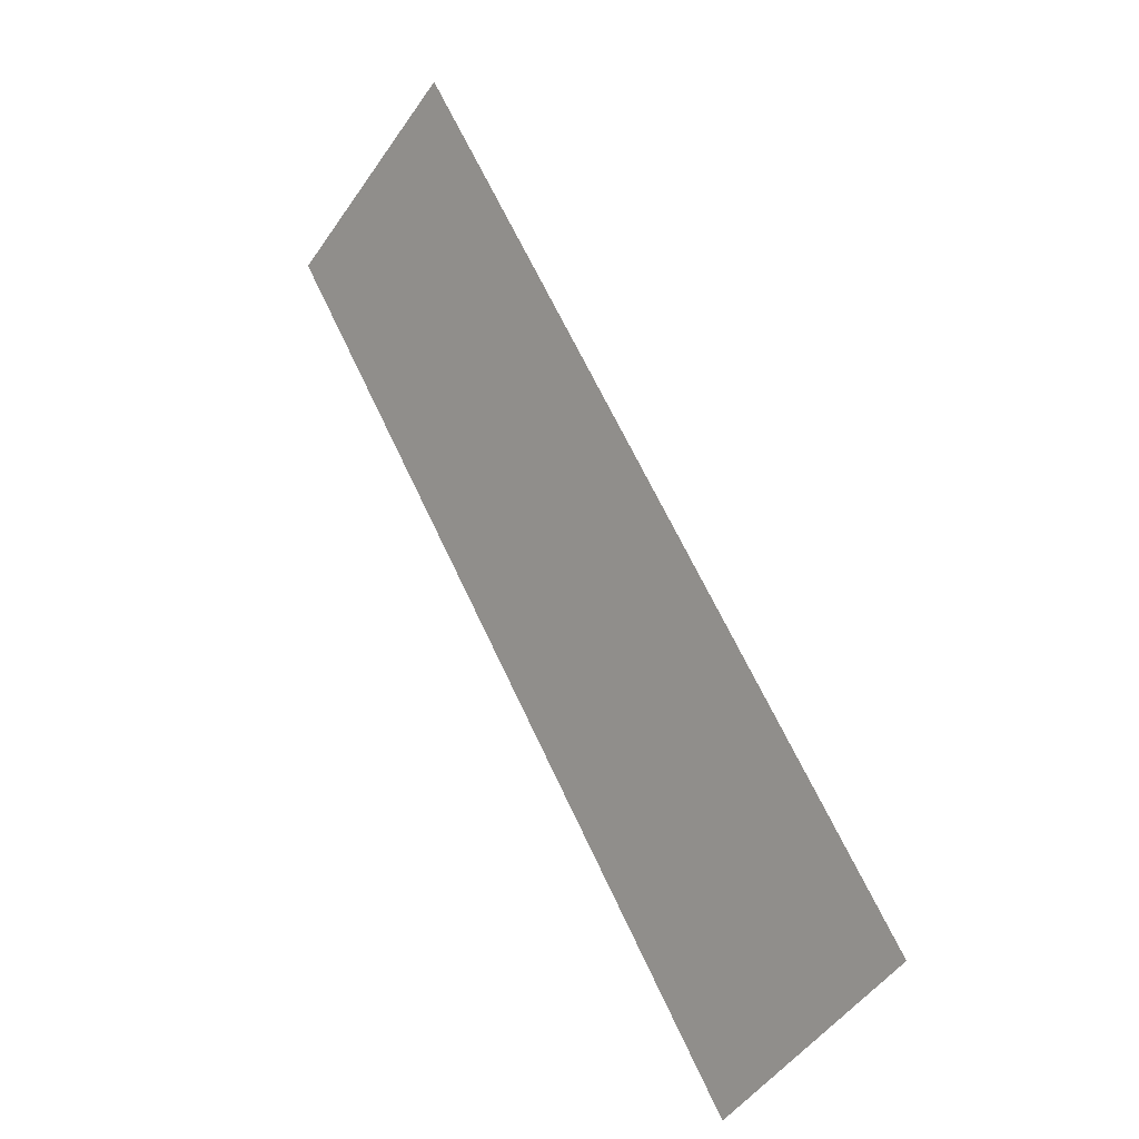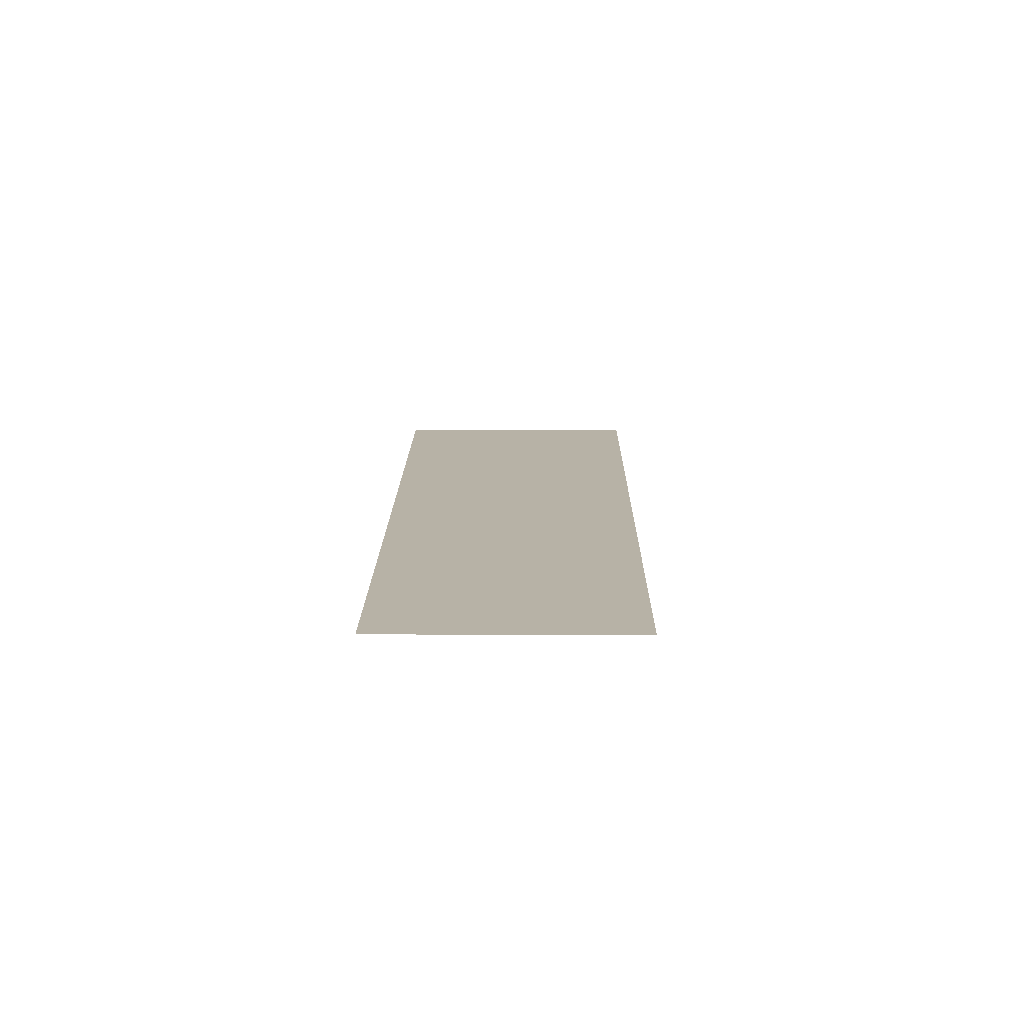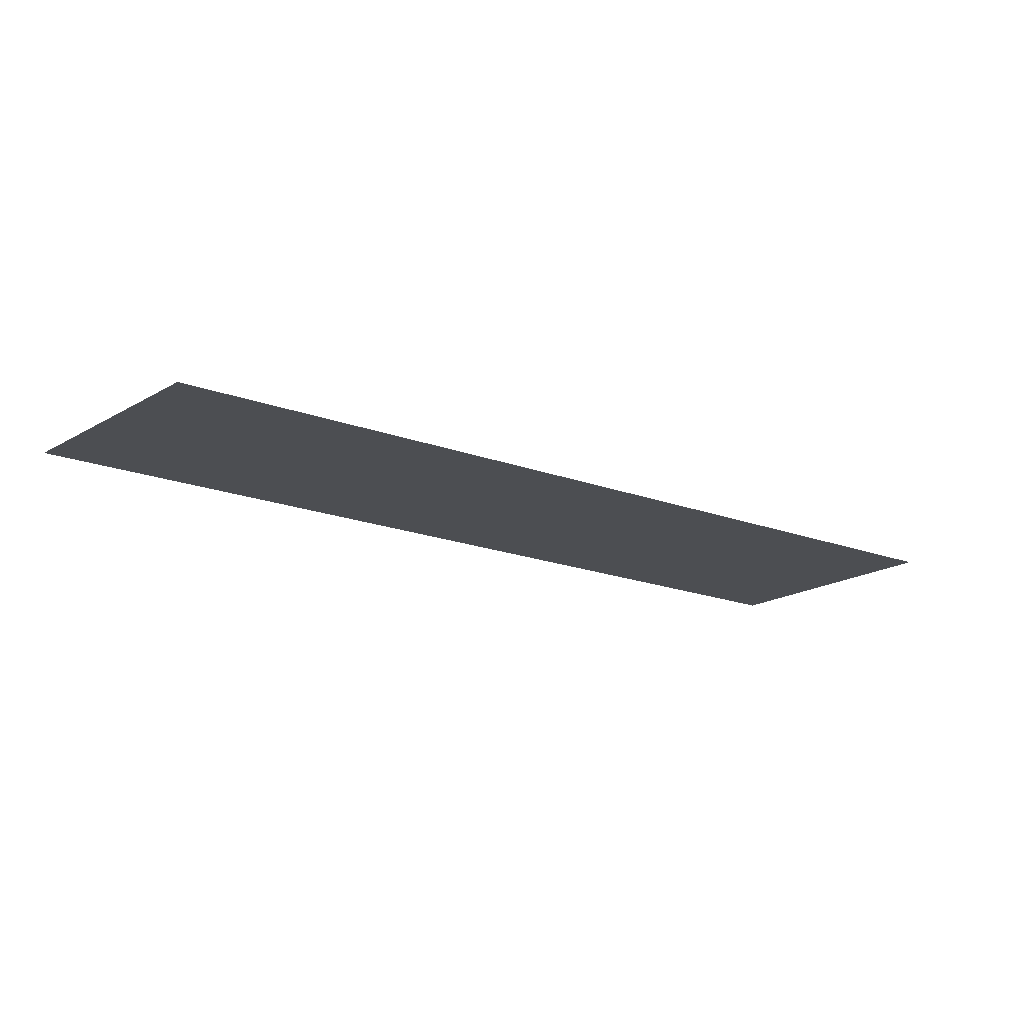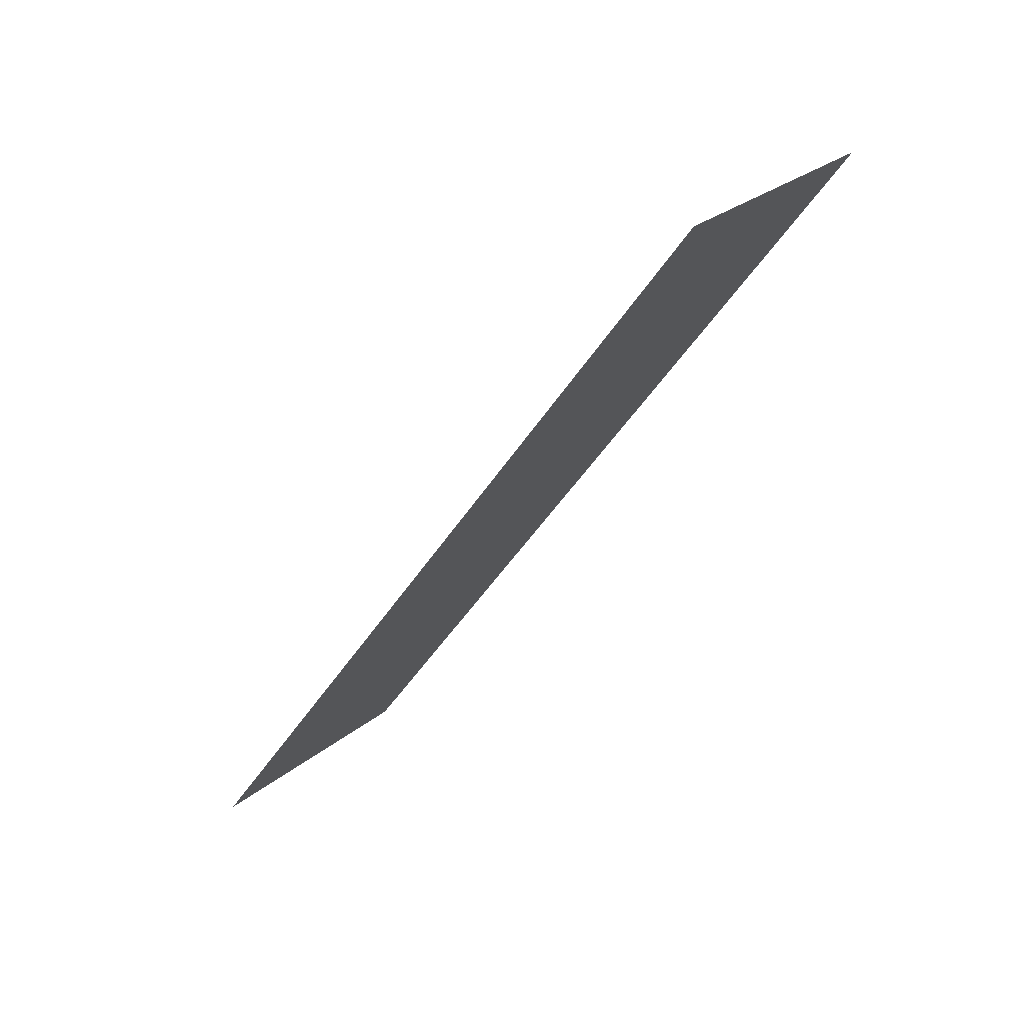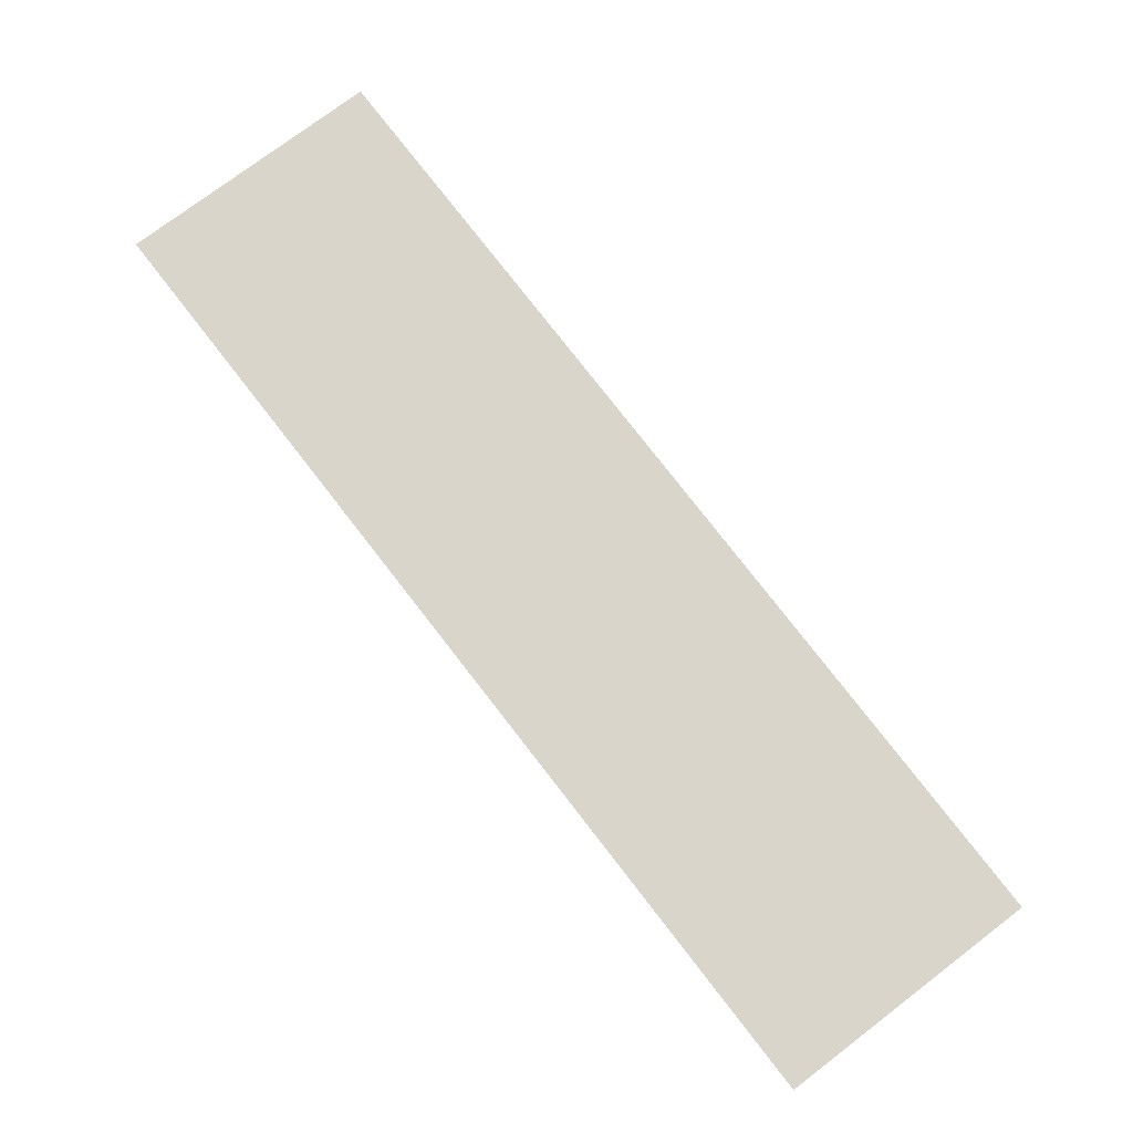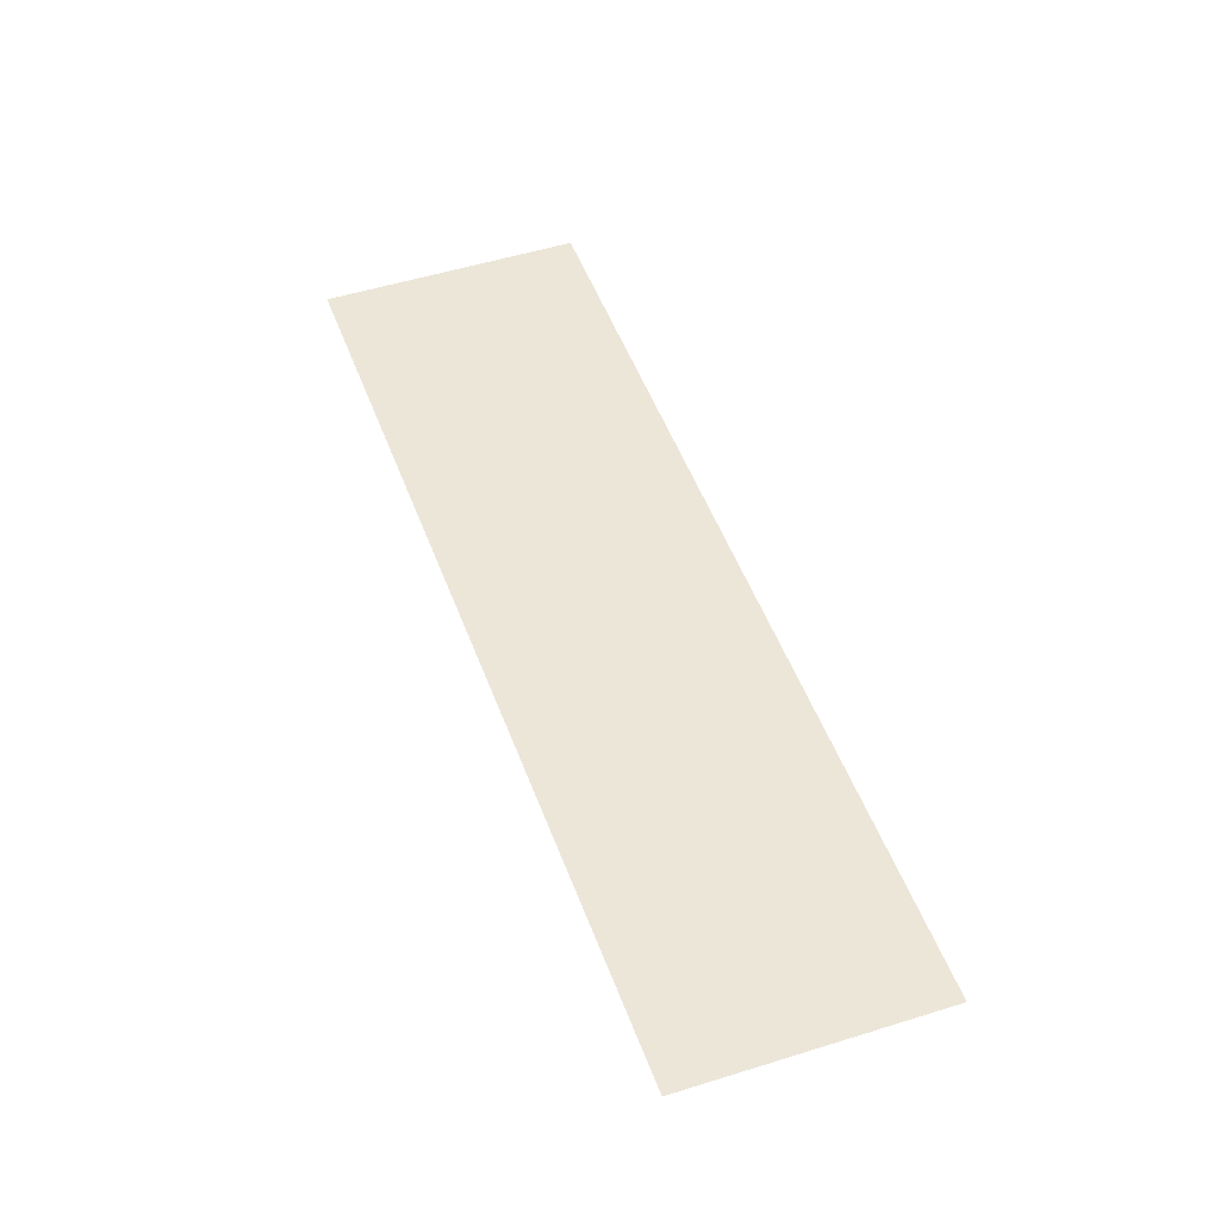
<metadata>
{"format":"obj","ext":"obj","renderer":"f3d","projection":"perspective","resolution":1024,"background":"white","views":[{"elev":0.2,"azim":48.6,"up":"+Y"},{"elev":12.5,"azim":-141.7,"up":"+Z"},{"elev":-16.8,"azim":-90.8,"up":"+Z"},{"elev":75.9,"azim":140.0,"up":"+Y"},{"elev":-15.2,"azim":-2.0,"up":"+Y"},{"elev":48.7,"azim":18.2,"up":"+Z"}]}
</metadata>
<code>
o Plane.006
v 3.002 -13.68 -0
v 4.269 -12.7 -0
v -0.677 -8.92 0
v 0.5891 -7.942 0
f 2 3 1
f 2 4 3

</code>
